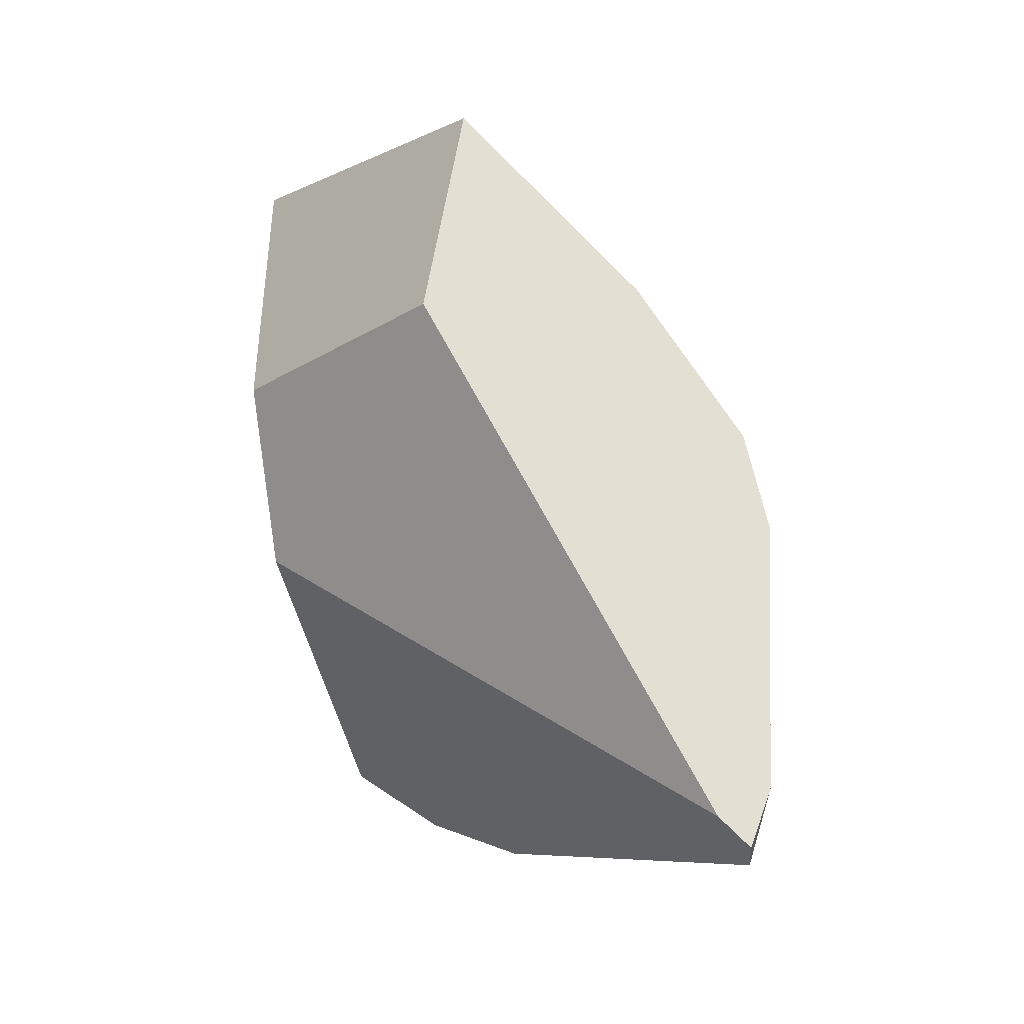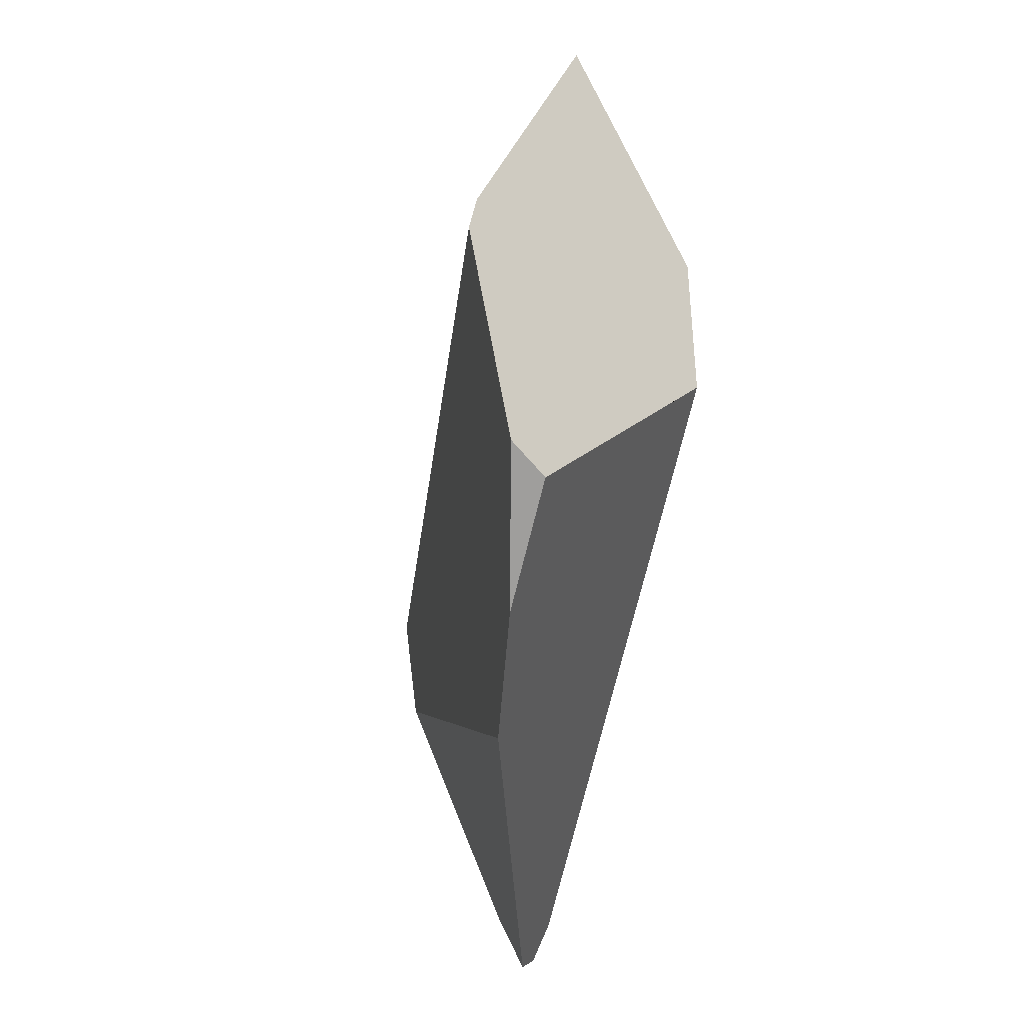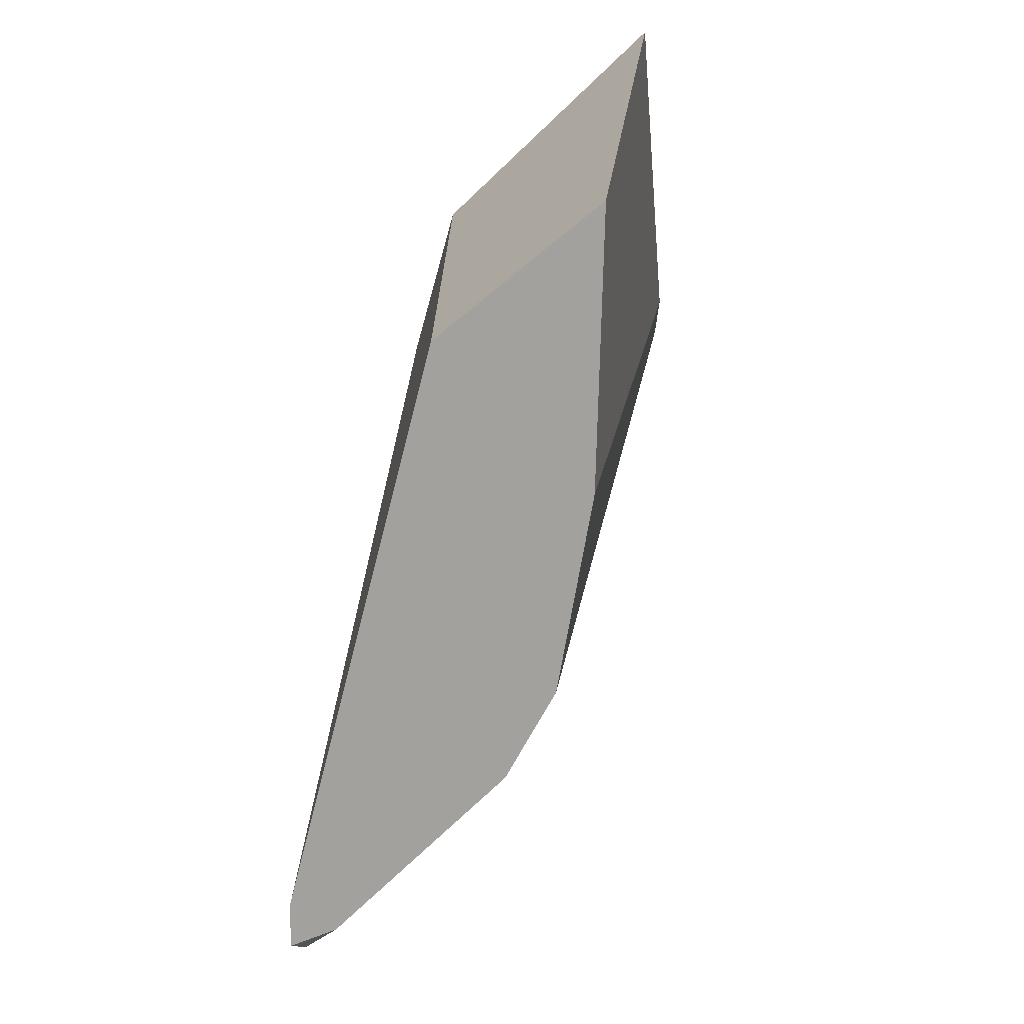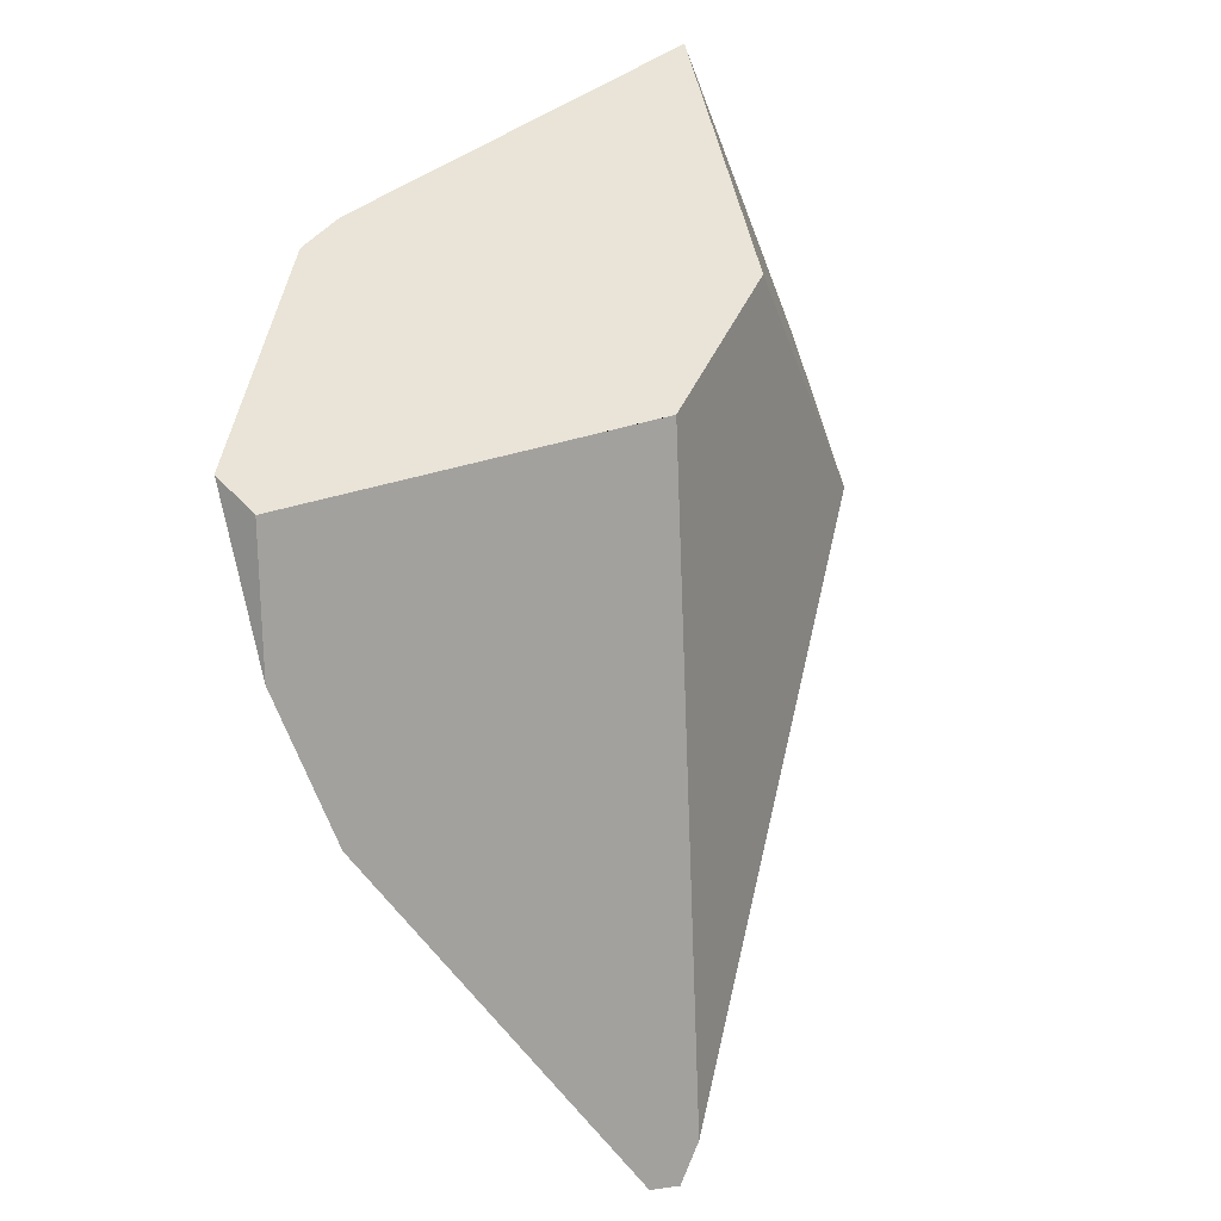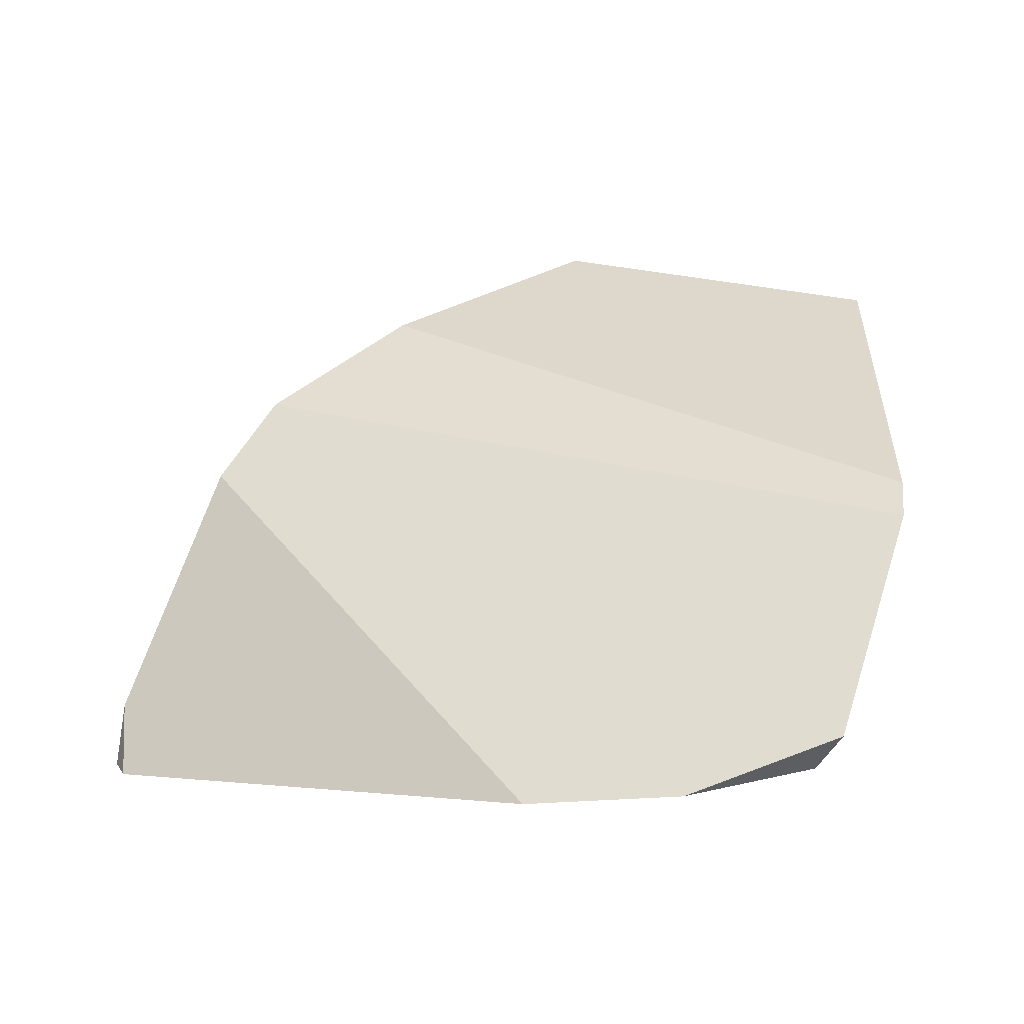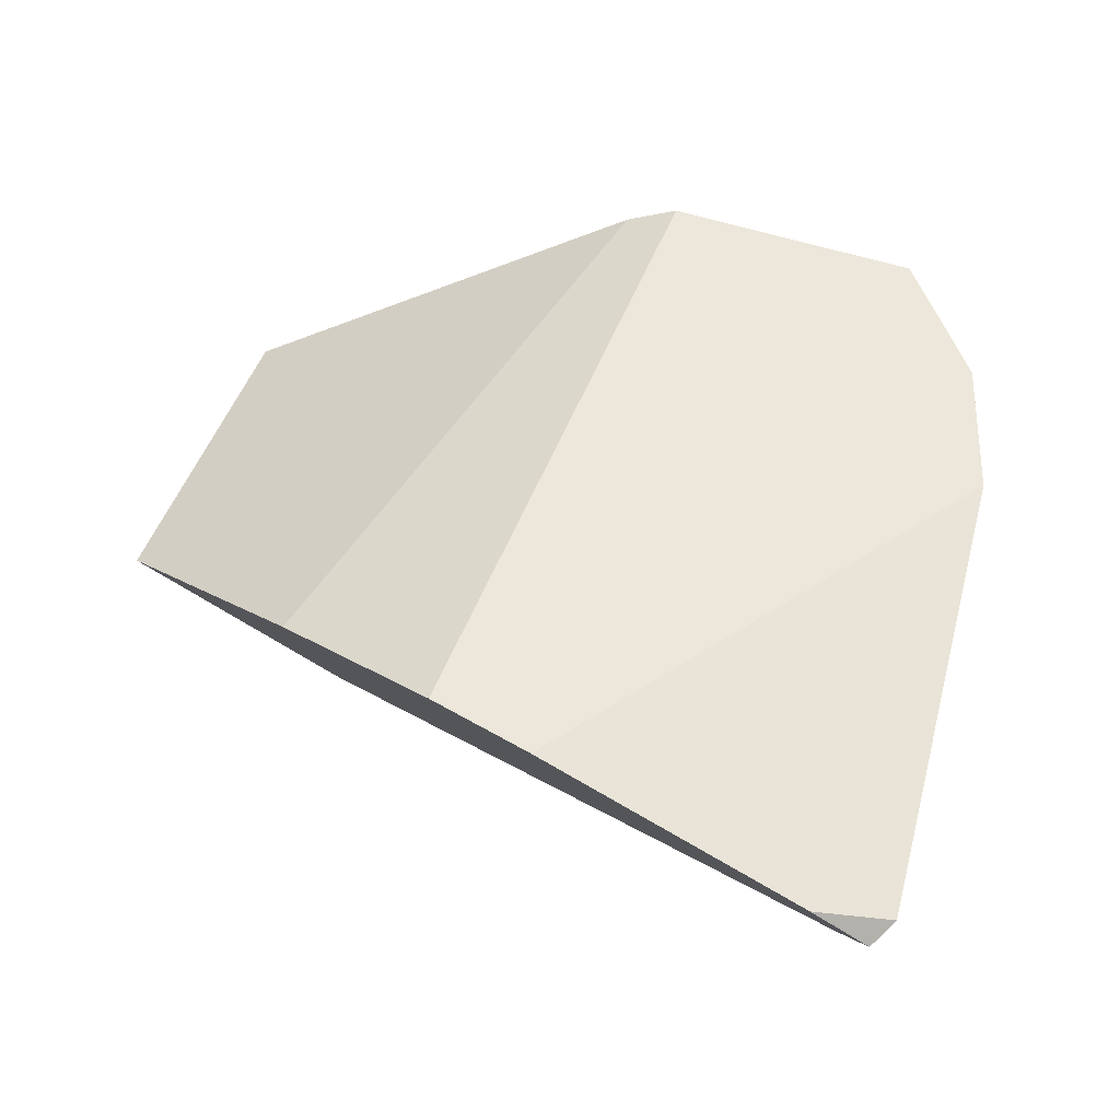
<metadata>
{"format":"obj","ext":"obj","renderer":"f3d","projection":"perspective","resolution":1024,"background":"white","views":[{"elev":13.5,"azim":-56.5,"up":"+Z"},{"elev":-56.8,"azim":157.3,"up":"+Z"},{"elev":-32.2,"azim":-9.0,"up":"+Y"},{"elev":32.9,"azim":-152.2,"up":"+Y"},{"elev":-44.4,"azim":82.9,"up":"+Z"},{"elev":-61.8,"azim":98.3,"up":"+Y"}]}
</metadata>
<code>
v 1.032 -2.199 0.3012
v 1.044 -2.333 0.1901
v 1.037 -2.178 0.2944
v 0.9439 -2.226 0.1841
v 1.044 -2.333 0.1901
v 1.032 -2.199 0.3012
v 0.9424 -2.234 0.1756
v 0.9365 -2.263 0.143
v 1.012 -2.454 0.04604
v 0.93 -2.295 0.1065
v 0.9206 -2.341 0.05401
v 0.9167 -2.36 0.0327
v 0.922 -2.504 -0.09397
v 0.8986 -2.45 -0.06817
v 0.8964 -2.461 -0.08069
v 0.8951 -2.467 -0.0878
v 0.8916 -2.484 -0.1071
v 0.8947 -2.506 -0.1238
v 0.922 -2.504 -0.09397
v 0.8947 -2.506 -0.1238
v 0.9056 -2.499 -0.1405
v 0.9056 -2.499 -0.1405
v 1.012 -2.454 0.04604
v 0.922 -2.504 -0.09397
v 0.9124 -2.486 -0.1456
v 0.9197 -2.47 -0.1511
v 0.9361 -2.437 -0.1634
v 1.031 -2.242 -0.2346
v 1.012 -2.454 0.04604
v 1.031 -2.242 -0.2346
v 1.035 -2.421 0.1003
v 1.035 -2.421 0.1003
v 1.147 -2.009 -0.06921
v 1.044 -2.333 0.1901
v 1.035 -2.421 0.1003
v 1.144 -2.005 -0.03581
v 1.144 -2.005 -0.03581
v 1.037 -2.174 0.293
v 0.9441 -2.225 0.1833
v 1.037 -2.178 0.2944
v 1.037 -2.174 0.293
v 0.9441 -2.225 0.1834
v 1.032 -2.199 0.3012
v 0.9439 -2.226 0.1841
v 0.9424 -2.234 0.1756
v 0.9439 -2.226 0.1841
v 0.9441 -2.225 0.1834
v 0.9441 -2.225 0.1833
v 0.9623 -2.067 0.05674
v 0.9658 -2.059 0.1058
v 0.9658 -2.059 0.1058
v 0.966 -2.058 0.1054
v 0.9659 -2.058 0.1046
v 0.966 -2.058 0.1054
v 1.123 -2 0.04796
v 0.9623 -2.067 0.05674
v 0.9659 -2.058 0.1046
v 0.9607 -2.072 0.03546
v 0.9365 -2.263 0.143
v 0.9607 -2.072 0.03546
v 0.93 -2.295 0.1065
v 0.9591 -2.076 0.01454
v 0.9591 -2.076 0.01454
v 1.144 -2.005 -0.03581
v 0.9567 -2.082 -0.01758
v 0.9567 -2.082 -0.01758
v 0.9206 -2.341 0.05401
v 0.9567 -2.082 -0.01766
v 0.9428 -2.168 -0.03672
v 0.9167 -2.36 0.0327
v 0.9406 -2.182 -0.03979
v 0.9332 -2.227 -0.04987
v 0.9215 -2.3 -0.06607
v 0.8986 -2.45 -0.06817
v 0.9026 -2.417 -0.09208
v 0.9024 -2.418 -0.09235
v 0.9023 -2.418 -0.09243
v 0.9016 -2.422 -0.09333
v 0.8977 -2.446 -0.09872
v 0.8963 -2.455 -0.1007
v 0.8964 -2.461 -0.08069
v 0.895 -2.463 -0.1024
v 0.8951 -2.467 -0.0878
v 0.8942 -2.468 -0.1035
v 0.8937 -2.471 -0.1042
v 0.8916 -2.484 -0.1071
v 0.8937 -2.471 -0.1042
v 0.9124 -2.486 -0.1456
v 0.8916 -2.484 -0.1071
v 0.8942 -2.468 -0.1035
v 0.9197 -2.47 -0.1511
v 0.895 -2.463 -0.1024
v 0.8963 -2.455 -0.1007
v 0.8977 -2.446 -0.09872
v 0.9361 -2.437 -0.1634
v 0.9016 -2.422 -0.09333
v 0.9023 -2.418 -0.09243
v 0.9024 -2.418 -0.09235
v 0.9026 -2.417 -0.09208
v 0.9215 -2.3 -0.06607
v 1.031 -2.242 -0.2346
v 0.9332 -2.227 -0.04987
v 1.033 -2.236 -0.2351
v 1.033 -2.236 -0.2351
v 1.042 -2.209 -0.2377
v 1.108 -2.047 -0.1941
v 1.058 -2.161 -0.2422
v 1.101 -2.054 -0.2182
v 1.075 -2.066 -0.2238
v 1.108 -2.047 -0.1941
v 1.101 -2.054 -0.2182
v 1.066 -2.067 -0.2087
v 1.065 -2.067 -0.2075
v 1.041 -2.071 -0.1656
v 1.019 -2.074 -0.1259
v 0.9858 -2.078 -0.0685
v 0.9567 -2.082 -0.01766
v 0.9567 -2.082 -0.01766
v 0.9858 -2.078 -0.0685
v 0.9428 -2.168 -0.03672
v 1.019 -2.074 -0.1259
v 0.9406 -2.182 -0.03979
v 1.042 -2.209 -0.2377
v 1.058 -2.161 -0.2422
v 1.041 -2.071 -0.1656
v 1.063 -2.147 -0.2435
v 1.063 -2.147 -0.2435
v 1.101 -2.054 -0.2182
v 1.063 -2.147 -0.2435
v 1.074 -2.072 -0.2253
v 1.075 -2.066 -0.2238
v 1.066 -2.067 -0.2087
v 1.075 -2.066 -0.2238
v 1.074 -2.072 -0.2253
v 1.065 -2.067 -0.2075
v 1.147 -2.009 -0.06921
v 1.147 -2.009 -0.06921
v 0.9056 -2.499 -0.1405
v 0.8947 -2.506 -0.1238
v 1.123 -2 0.04796
v 1.077 -1.989 0.2303
v 1.077 -1.989 0.2303
v 1.034 -2.015 0.1821
v 1.034 -2.015 0.1821
v 0.966 -2.058 0.1054
v 1.077 -1.989 0.2303
f 1 2 3
f 4 5 6
f 7 5 4
f 5 7 8
f 8 9 5
f 10 9 8
f 11 9 10
f 12 9 11
f 12 13 9
f 14 13 12
f 15 13 14
f 16 13 15
f 17 13 16
f 18 13 17
f 19 20 21
f 22 23 24
f 25 23 22
f 26 23 25
f 27 23 26
f 23 27 28
f 29 30 31
f 5 9 32
f 33 34 35
f 36 34 33
f 3 2 37
f 3 37 38
f 39 40 41
f 42 40 39
f 42 43 40
f 44 43 42
f 45 46 47
f 45 47 48
f 48 49 45
f 48 50 49
f 41 51 39
f 51 41 52
f 53 50 54
f 49 50 53
f 55 56 57
f 56 55 58
f 59 49 60
f 45 49 59
f 59 60 61
f 60 62 61
f 58 55 63
f 63 55 64
f 63 64 65
f 61 62 66
f 67 61 66
f 68 67 66
f 69 67 68
f 69 70 67
f 71 70 69
f 72 70 71
f 70 72 73
f 73 74 70
f 75 74 73
f 74 75 76
f 74 76 77
f 74 77 78
f 74 78 79
f 80 74 79
f 74 80 81
f 81 80 82
f 82 83 81
f 84 83 82
f 85 83 84
f 86 83 85
f 87 88 89
f 88 87 90
f 90 91 88
f 92 91 90
f 91 92 93
f 91 93 94
f 95 91 94
f 94 96 95
f 97 95 96
f 95 97 98
f 95 98 99
f 95 99 100
f 101 95 100
f 100 102 101
f 101 102 103
f 31 30 104
f 31 104 105
f 105 106 31
f 107 106 105
f 106 107 108
f 109 110 111
f 112 110 109
f 113 110 112
f 114 110 113
f 115 110 114
f 115 64 110
f 116 64 115
f 116 65 64
f 117 65 116
f 118 119 120
f 119 121 120
f 121 122 120
f 121 123 122
f 124 123 121
f 125 124 121
f 126 124 125
f 108 107 127
f 128 129 130
f 128 130 131
f 132 133 134
f 135 132 134
f 135 134 126
f 135 126 125
f 102 122 123
f 102 123 103
f 110 64 136
f 137 31 106
f 138 89 88
f 139 89 138
f 38 37 140
f 38 140 141
f 41 142 143
f 52 41 143
f 144 57 145
f 55 57 144
f 55 144 146

</code>
